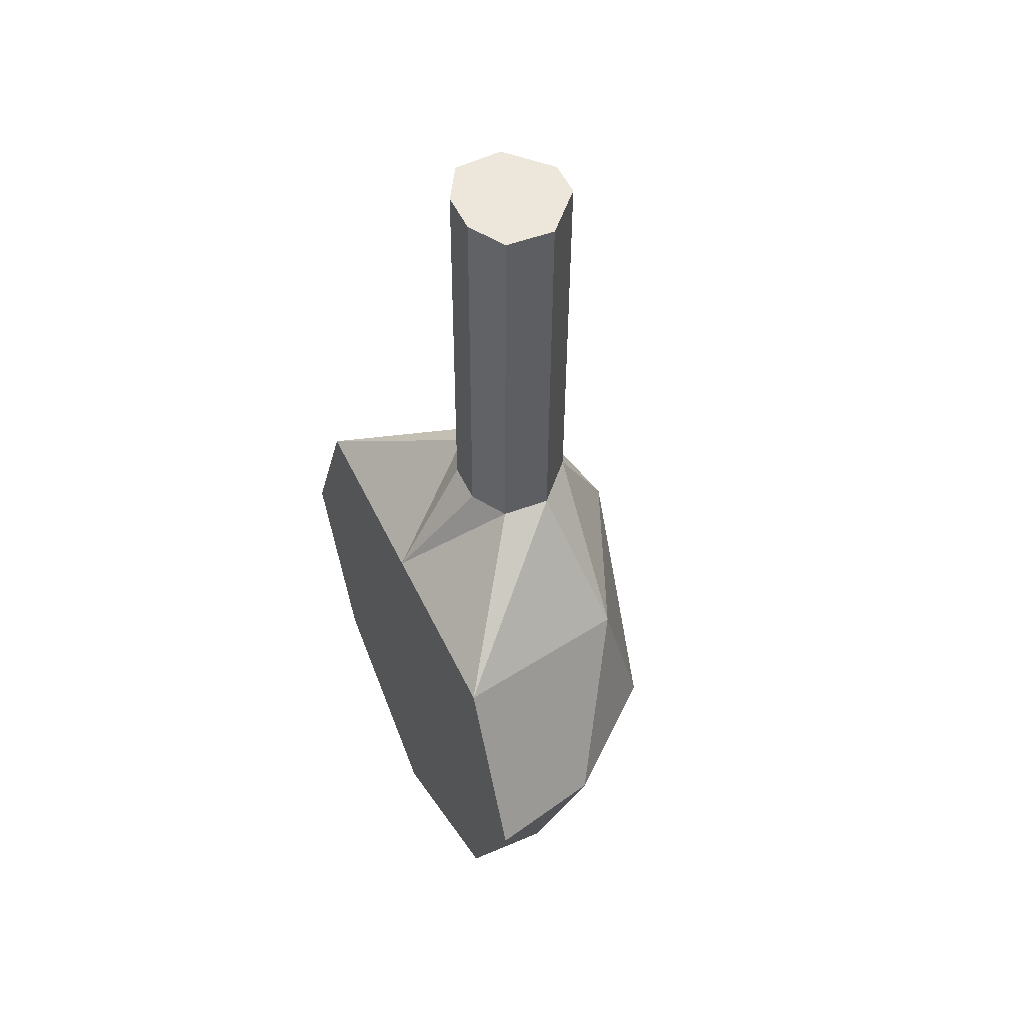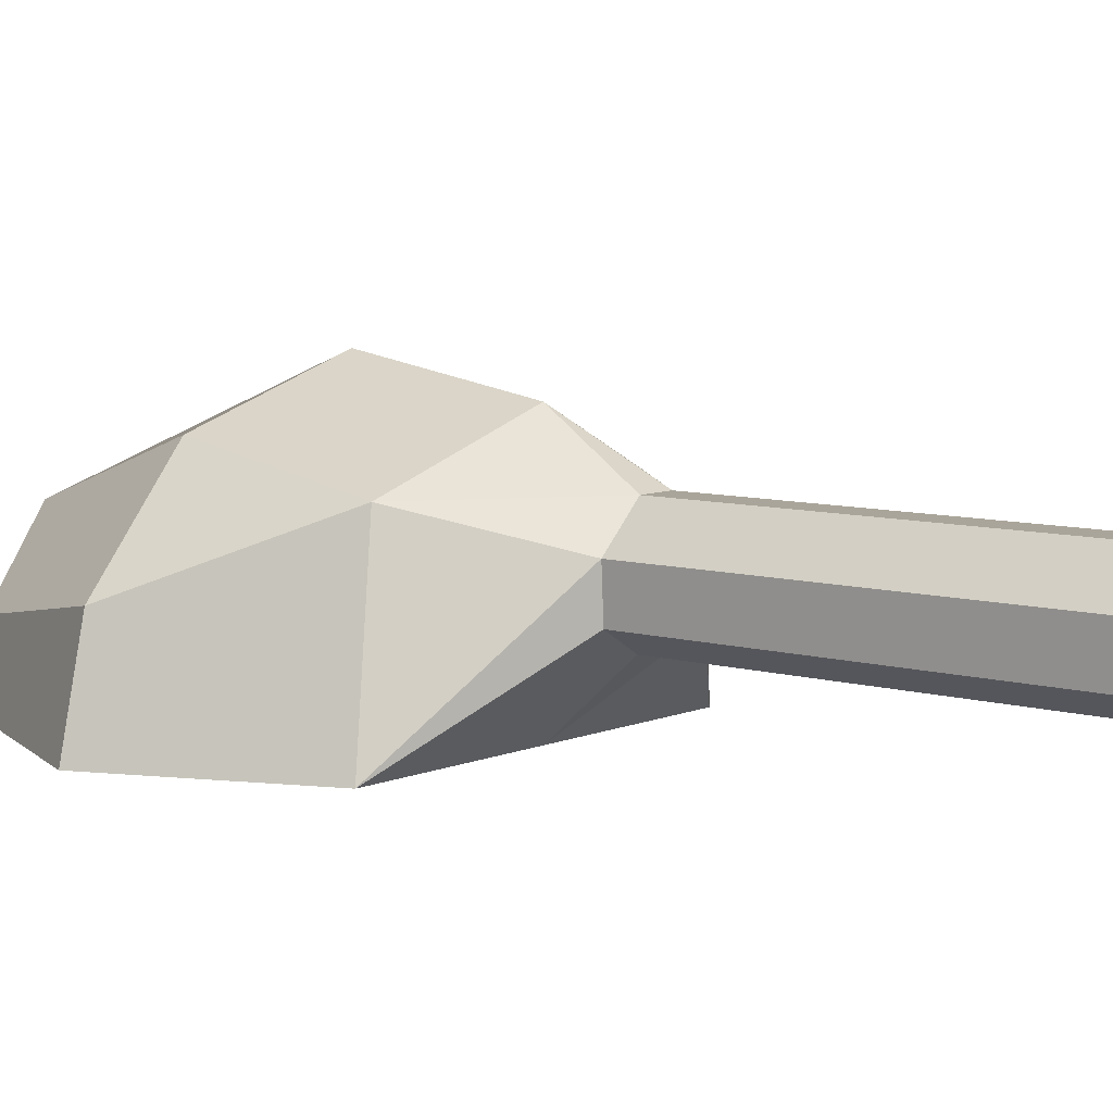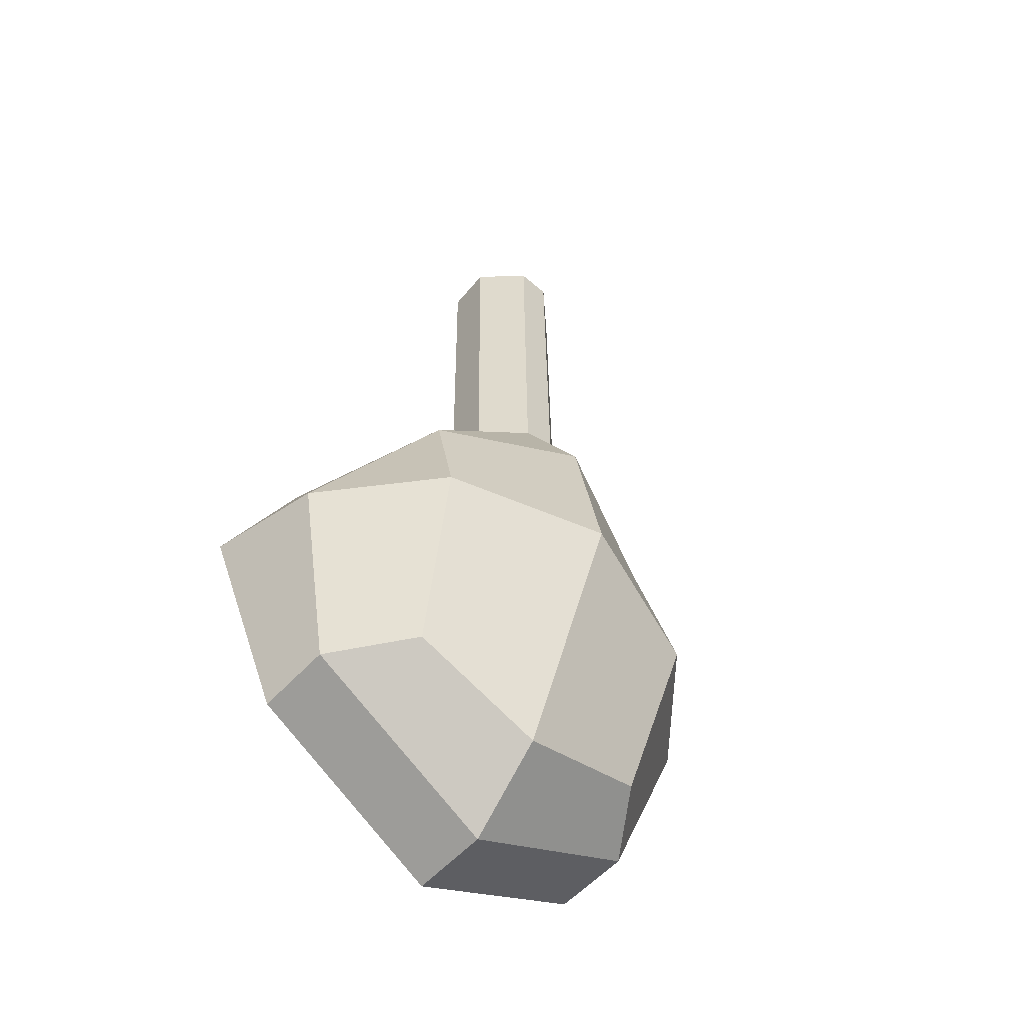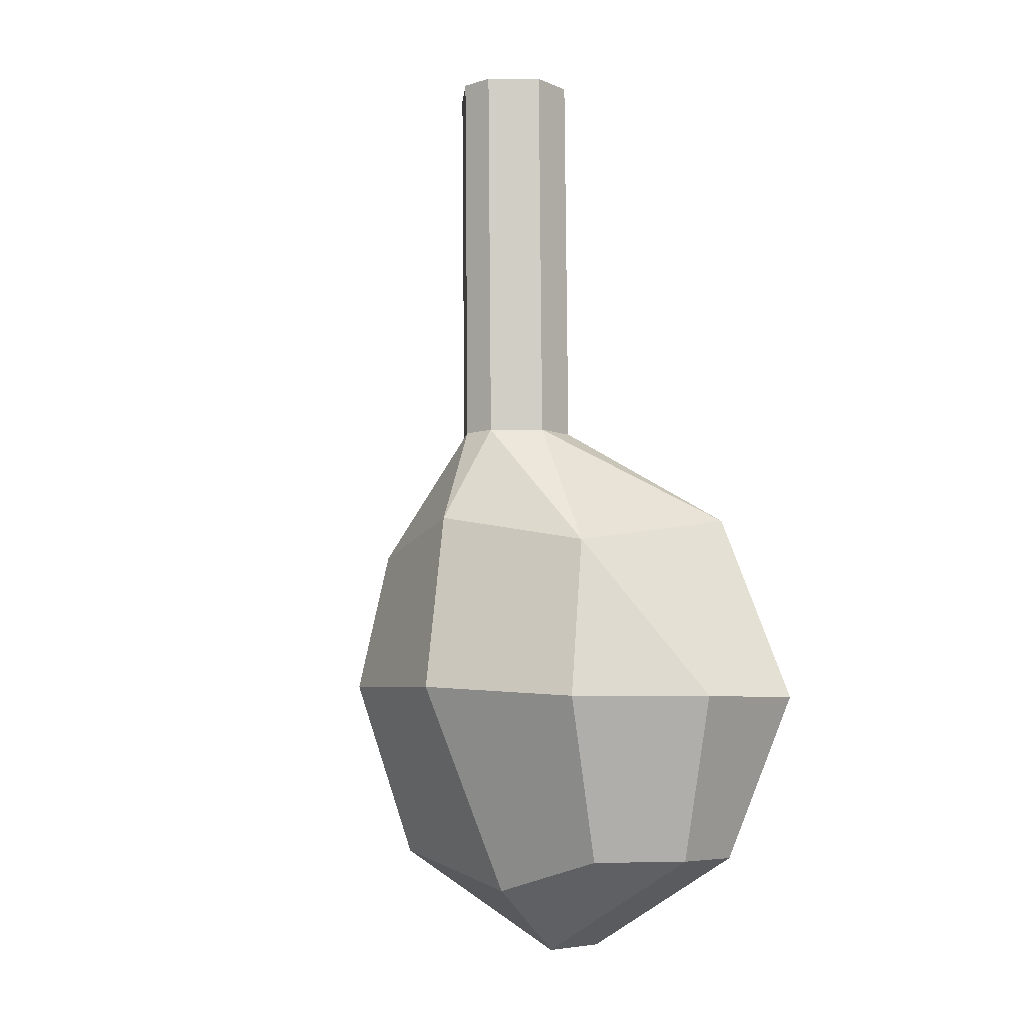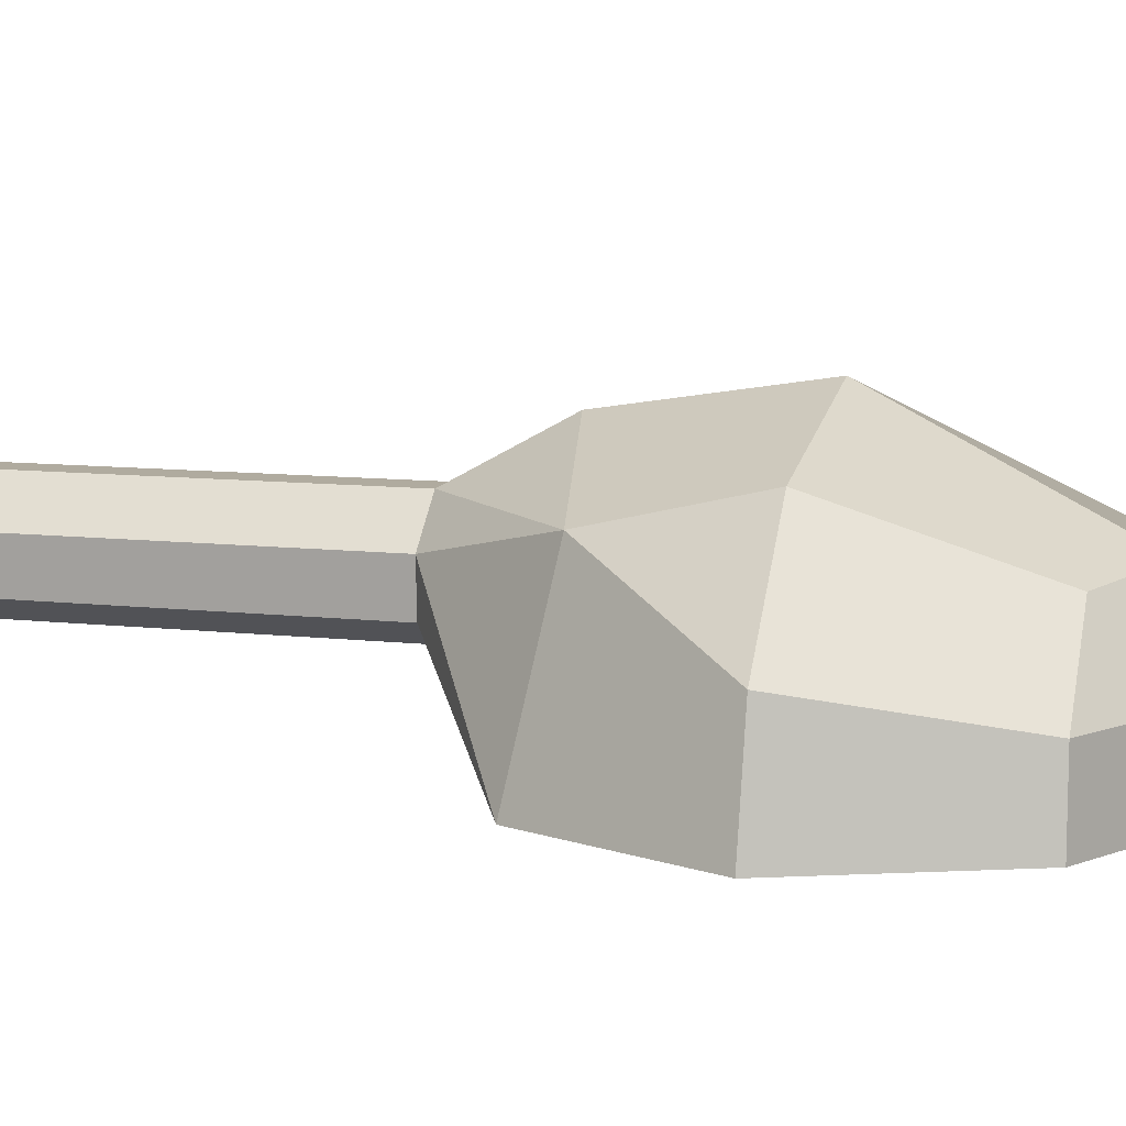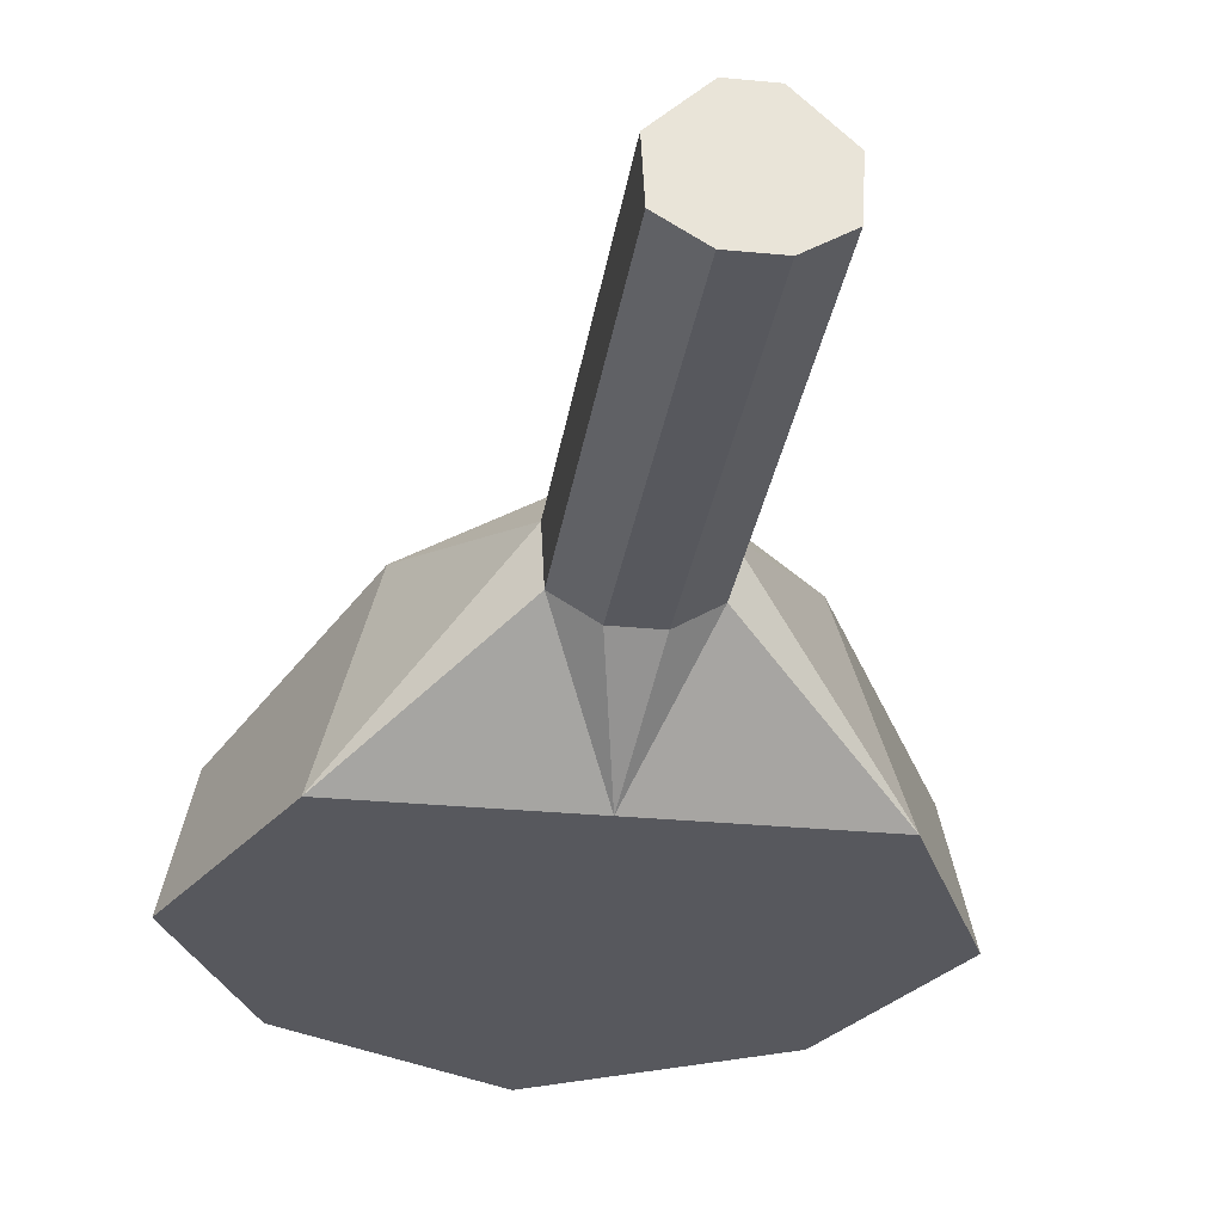
<metadata>
{"format":"obj","ext":"obj","renderer":"f3d","projection":"perspective","resolution":1024,"background":"white","views":[{"elev":51.9,"azim":65.1,"up":"+Z"},{"elev":7.7,"azim":-49.5,"up":"+Y"},{"elev":-57.1,"azim":138.0,"up":"+Z"},{"elev":-6.3,"azim":-138.3,"up":"+Z"},{"elev":9.7,"azim":107.4,"up":"+Y"},{"elev":-28.9,"azim":-7.7,"up":"+Y"}]}
</metadata>
<code>
g default
v -0.9476 -0.6815 -0.06417
v -0.9741 -0.6815 -1.907
v 0.9838 -0.68 -0.08482
v 0.9581 -0.6815 -1.895
v -0.7029 0.238 -0.2141
v -0.6812 0.1169 -1.907
v 0.7386 0.2394 -0.2347
v 0.6694 0.1169 -1.895
v 0.01787 0.5352 -0.07485
v -0.02776 0.1169 -2.086
v 0.01811 -0.6807 -0.07449
v -0.03937 -0.6815 -2.432
v 0.004794 0.6815 -0.9879
v 0.7842 0.4187 -0.9722
v -1.383 -0.6815 -1.041
v 1.383 -0.6807 -0.9718
v -0.7847 0.4179 -1.041
v 0.1065 0.2543 0.428
v -0.07048 0.2542 0.4299
v 0.1278 0.2546 2.428
v -0.0491 0.2546 2.43
v -0.276 0.05926 0.4321
v -0.2632 -0.1804 0.4321
v -0.2418 -0.1798 2.432
v -0.2546 0.05979 2.432
v -0.08318 -0.2891 0.4302
v 0.1191 -0.289 0.428
v 0.1405 -0.2886 2.428
v -0.0618 -0.2887 2.43
v 0.2993 -0.1797 0.426
v 0.3119 0.05992 0.4258
v 0.3333 0.06044 2.426
v 0.3207 -0.1792 2.426
v -0.0395 -0.2823 -2.432
v 0.9579 -0.2823 -1.895
v -0.9743 -0.2823 -1.907
v -1.253 -0.1318 -1.041
v 1.252 -0.131 -0.972
g highwingTurret
f 26 29 23
f 23 29 24
f 30 33 27
f 27 33 28
f 24 29 25
f 25 29 21
f 29 28 21
f 21 28 20
f 20 28 32
f 28 33 32
f 28 29 27
f 27 29 26
f 11 30 27
f 26 11 27
f 23 11 26
f 35 34 8
f 8 34 10
f 36 6 34
f 34 6 10
f 15 2 12
f 16 12 4
f 17 13 6
f 6 13 10
f 36 37 6
f 6 37 17
f 14 13 7
f 7 13 9
f 37 5 17
f 7 38 14
f 17 5 13
f 13 5 9
f 35 8 38
f 38 8 14
f 14 8 13
f 13 8 10
f 11 16 3
f 15 11 1
f 15 12 11
f 11 12 16
f 9 18 7
f 19 22 21
f 21 22 25
f 31 18 32
f 32 18 20
f 19 21 18
f 18 21 20
f 23 24 22
f 22 24 25
f 31 32 30
f 30 32 33
f 31 7 18
f 31 3 7
f 3 30 11
f 30 3 31
f 9 19 18
f 5 19 9
f 5 22 19
f 1 22 5
f 1 23 22
f 11 23 1
f 7 3 38
f 38 3 16
f 38 16 35
f 35 16 4
f 34 35 12
f 12 35 4
f 36 34 2
f 2 34 12
f 37 36 15
f 15 36 2
f 5 37 1
f 1 37 15

</code>
